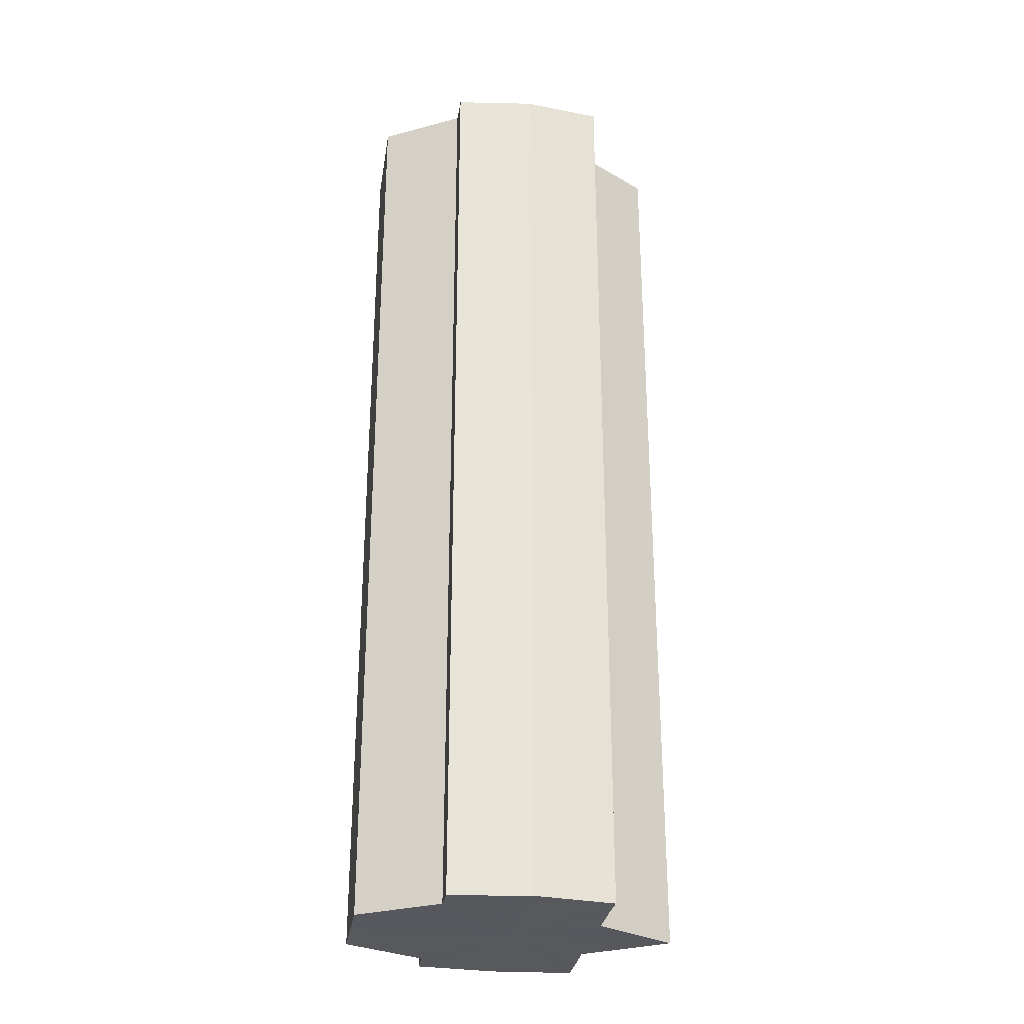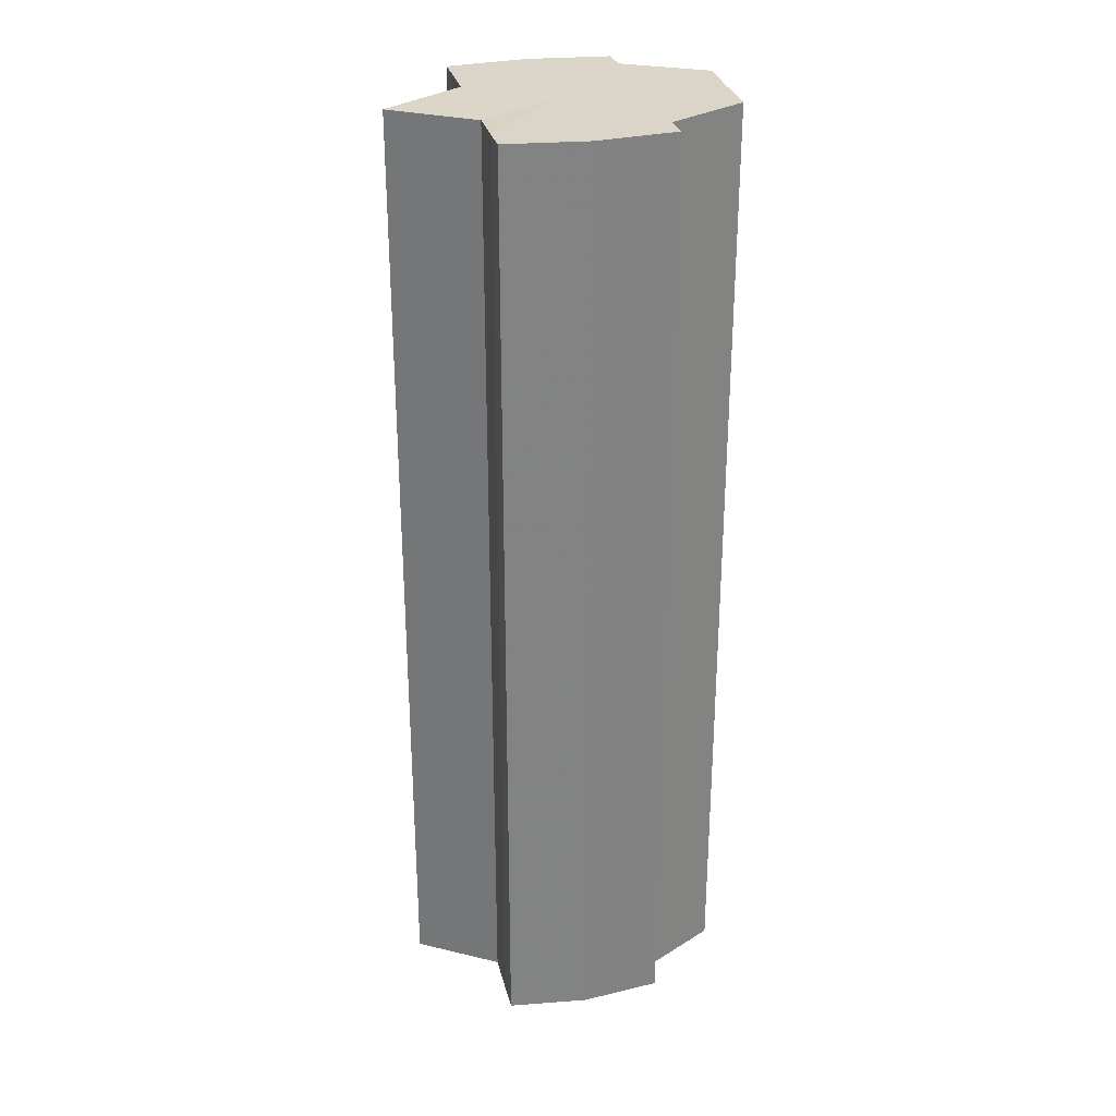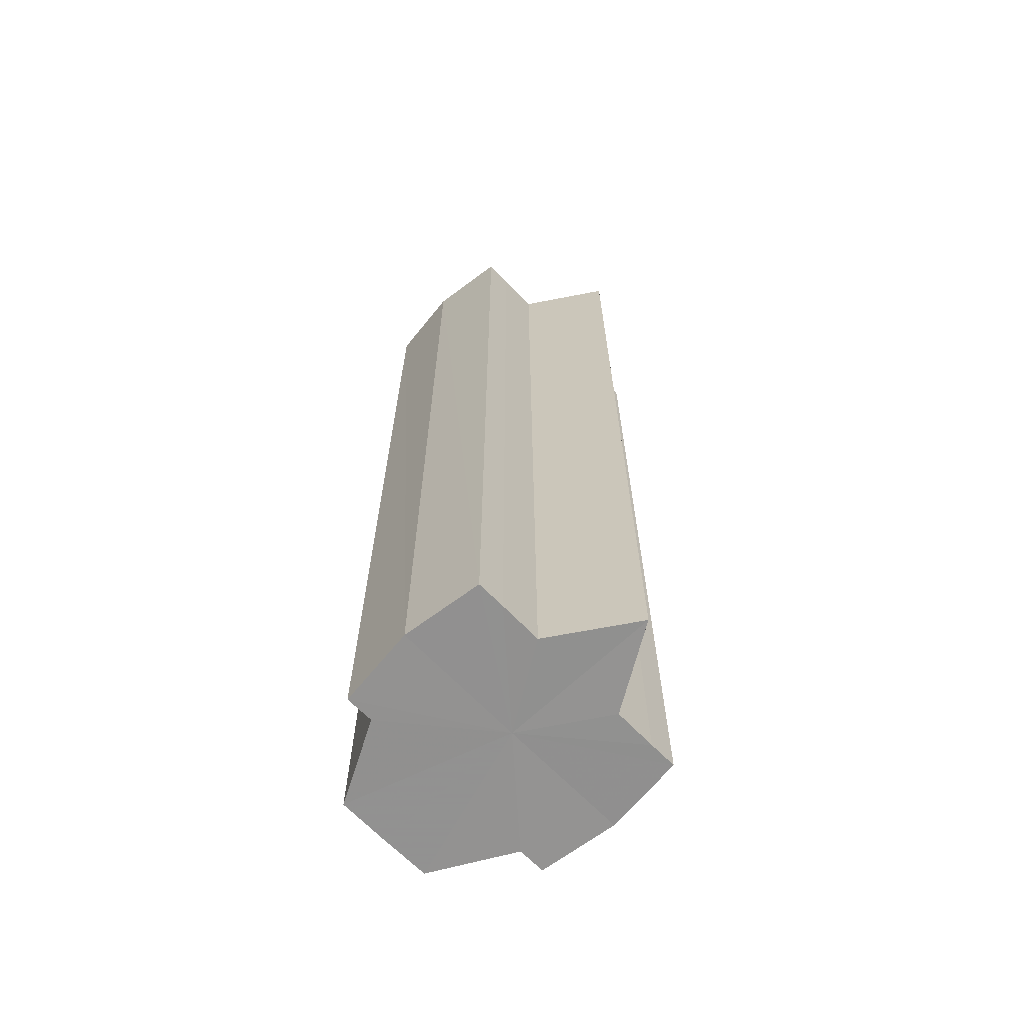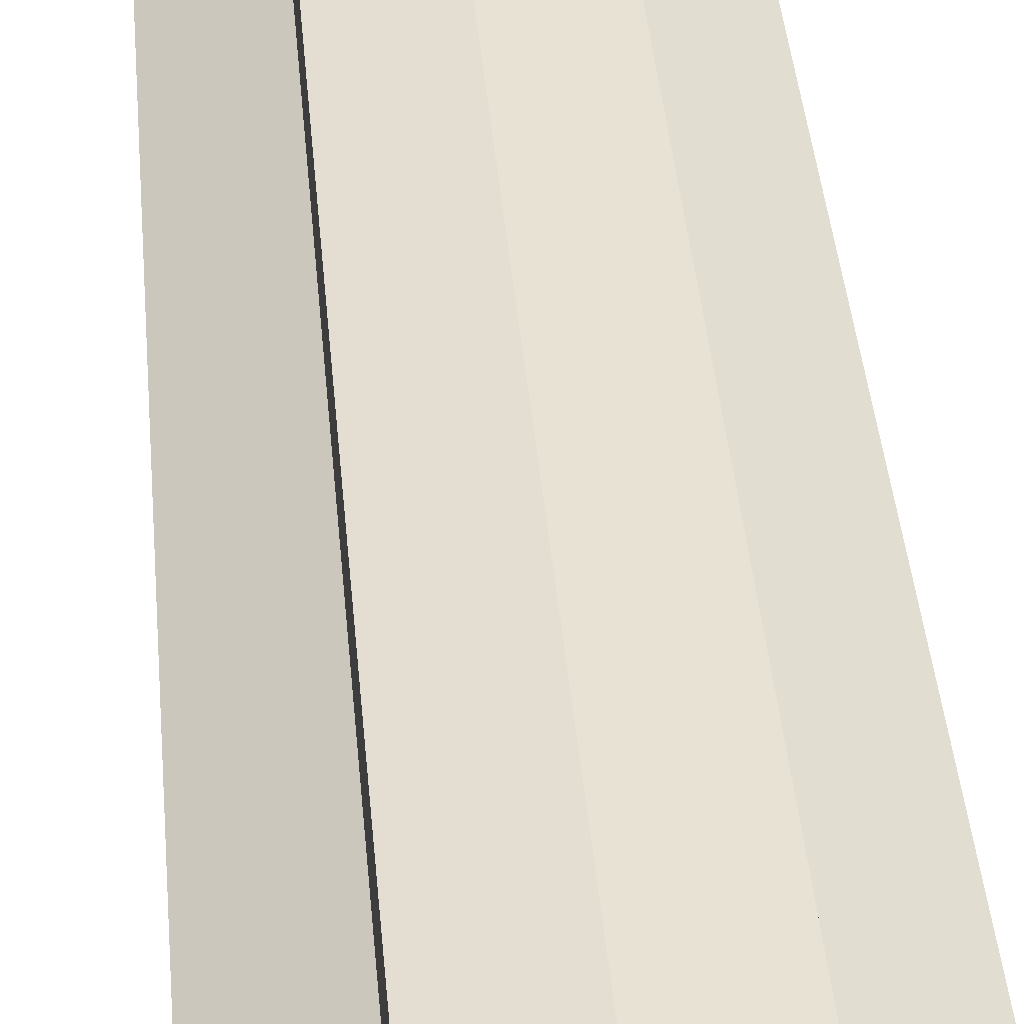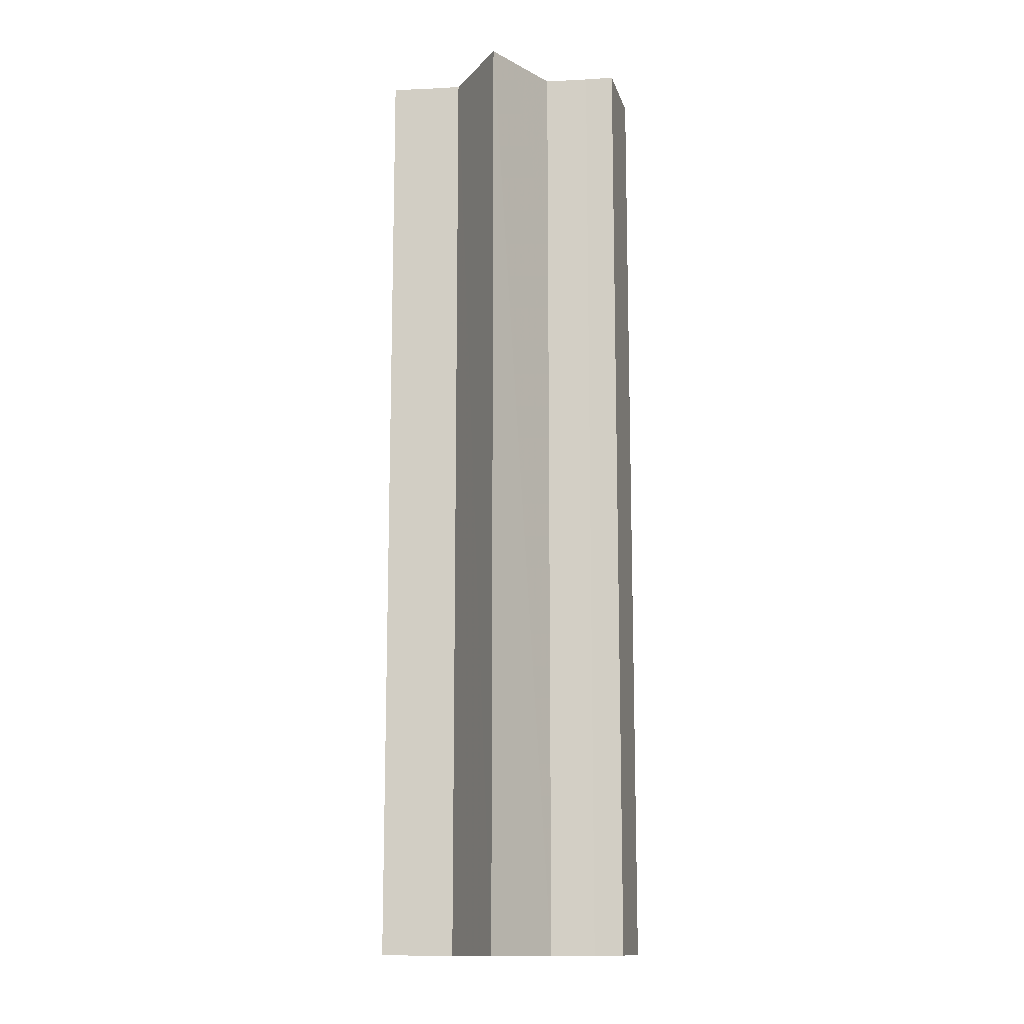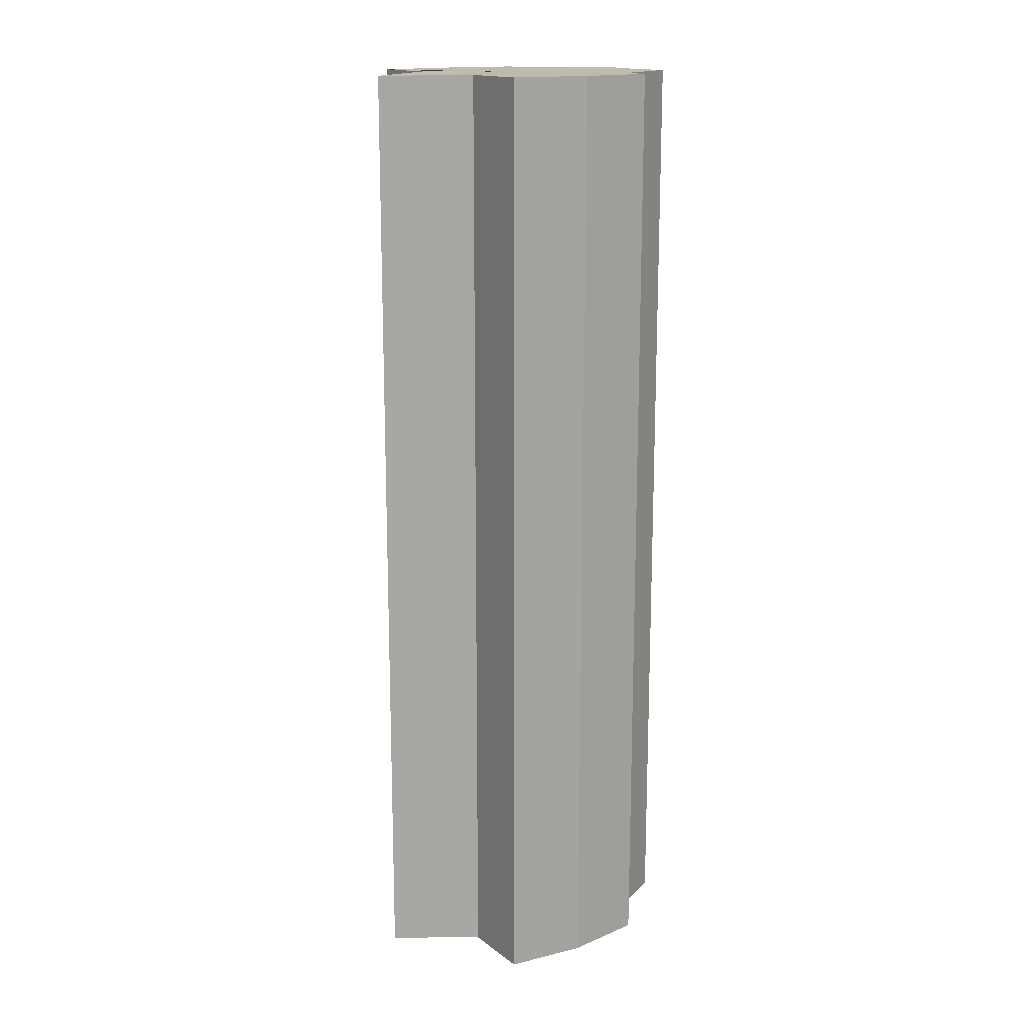
<metadata>
{"format":"obj","ext":"obj","renderer":"f3d","projection":"perspective","resolution":1024,"background":"white","views":[{"elev":-29.2,"azim":-8.5,"up":"+Y"},{"elev":29.5,"azim":167.1,"up":"+Y"},{"elev":-66.2,"azim":43.8,"up":"+Y"},{"elev":40.3,"azim":175.1,"up":"+Z"},{"elev":-12.9,"azim":97.4,"up":"+Y"},{"elev":15.8,"azim":146.4,"up":"+Y"}]}
</metadata>
<code>
o 8587
v 2175 1866 13.61
v 2175 1866 13.62
v 2175 1866 13.61
v 2175 1866 13.63
v 2175 1866 13.62
v 2175 1866 13.63
v 2175 1866 13.63
v 2175 1866 13.62
v 2175 1866 13.62
v 2175 1866 13.63
v 2175 1866 13.63
v 2175 1866 13.63
v 2175 1866 13.63
v 2175 1866 13.61
v 2175 1866 13.63
v 2175 1866 13.63
v 2175 1866 13.62
v 2175 1866 13.63
v 2175 1866 13.63
v 2175 1866 13.63
v 2175 1866 13.63
v 2175 1866 13.63
v 2175 1866 13.63
v 2175 1866 13.62
v 2175 1866 13.63
v 2175 1866 13.63
v 2175 1866 13.63
v 2175 1866 13.63
v 2175 1866 13.61
v 2175 1866 13.61
v 2175 1866 13.6
v 2175 1866 13.6
v 2175 1866 13.6
v 2175 1866 13.6
v 2175 1866 13.6
v 2175 1866 13.61
v 2175 1866 13.6
v 2175 1866 13.61
v 2175 1866 13.61
v 2175 1866 13.62
v 2175 1866 13.61
v 2175 1866 13.63
v 2175 1866 13.62
v 2175 1866 13.63
v 2175 1866 13.63
v 2175 1866 13.63
v 2175 1866 13.63
v 2175 1866 13.62
v 2175 1866 13.63
v 2175 1866 13.61
v 2175 1866 13.62
v 2175 1866 13.61
v 2175 1866 13.61
v 2175 1866 13.6
v 2175 1866 13.61
v 2175 1866 13.6
v 2175 1866 13.6
v 2175 1866 13.6
v 2175 1866 13.6
v 2175 1866 13.6
v 2175 1866 13.6
v 2175 1866 13.6
v 2175 1866 13.6
v 2175 1866 13.6
v 2175 1866 13.6
v 2175 1866 13.6
v 2175 1866 13.6
v 2175 1866 13.61
v 2175 1866 13.61
v 2175 1866 13.61
v 2175 1866 13.61
v 2175 1866 13.6
v 2175 1866 13.61
v 2175 1866 13.6
v 2175 1866 13.6
v 2175 1866 13.6
v 2175 1866 13.6
v 2175 1866 13.61
v 2175 1866 13.6
v 2175 1866 13.61
v 2175 1866 13.61
v 2175 1866 13.61
v 2175 1866 13.61
v 2175 1866 13.62
v 2175 1866 13.61
v 2175 1866 13.63
v 2175 1866 13.6
v 2175 1866 13.63
v 2175 1866 13.6
v 2175 1866 13.63
v 2175 1866 13.6
v 2175 1866 13.63
v 2175 1866 13.6
v 2175 1866 13.63
v 2175 1866 13.6
v 2175 1866 13.62
v 2175 1866 13.61
v 2175 1866 13.61
f 1 2 3
f 2 4 5
f 4 6 7
f 3 8 9
f 9 10 11
f 11 12 13
f 14 12 15
f 14 16 12
f 14 15 17
f 14 18 16
f 19 18 20
f 14 21 18
f 22 23 19
f 14 24 21
f 25 26 22
f 26 27 28
f 14 29 24
f 14 30 29
f 14 31 30
f 14 32 31
f 33 32 34
f 14 35 32
f 36 37 33
f 38 39 36
f 40 41 38
f 42 43 40
f 44 45 42
f 46 47 44
f 47 48 49
f 48 50 51
f 50 52 53
f 52 54 55
f 54 56 57
f 58 59 60
f 59 61 62
f 60 63 64
f 64 65 66
f 14 65 35
f 14 67 65
f 14 68 67
f 14 69 68
f 14 17 69
f 70 69 71
f 72 73 70
f 74 75 72
f 76 77 74
f 77 78 79
f 78 80 81
f 82 83 84
f 82 85 83
f 82 84 86
f 82 87 85
f 82 86 88
f 82 89 87
f 82 88 90
f 82 91 89
f 82 90 92
f 82 93 91
f 82 92 94
f 82 95 93
f 82 94 96
f 82 97 95
f 82 96 98
f 82 98 97

</code>
